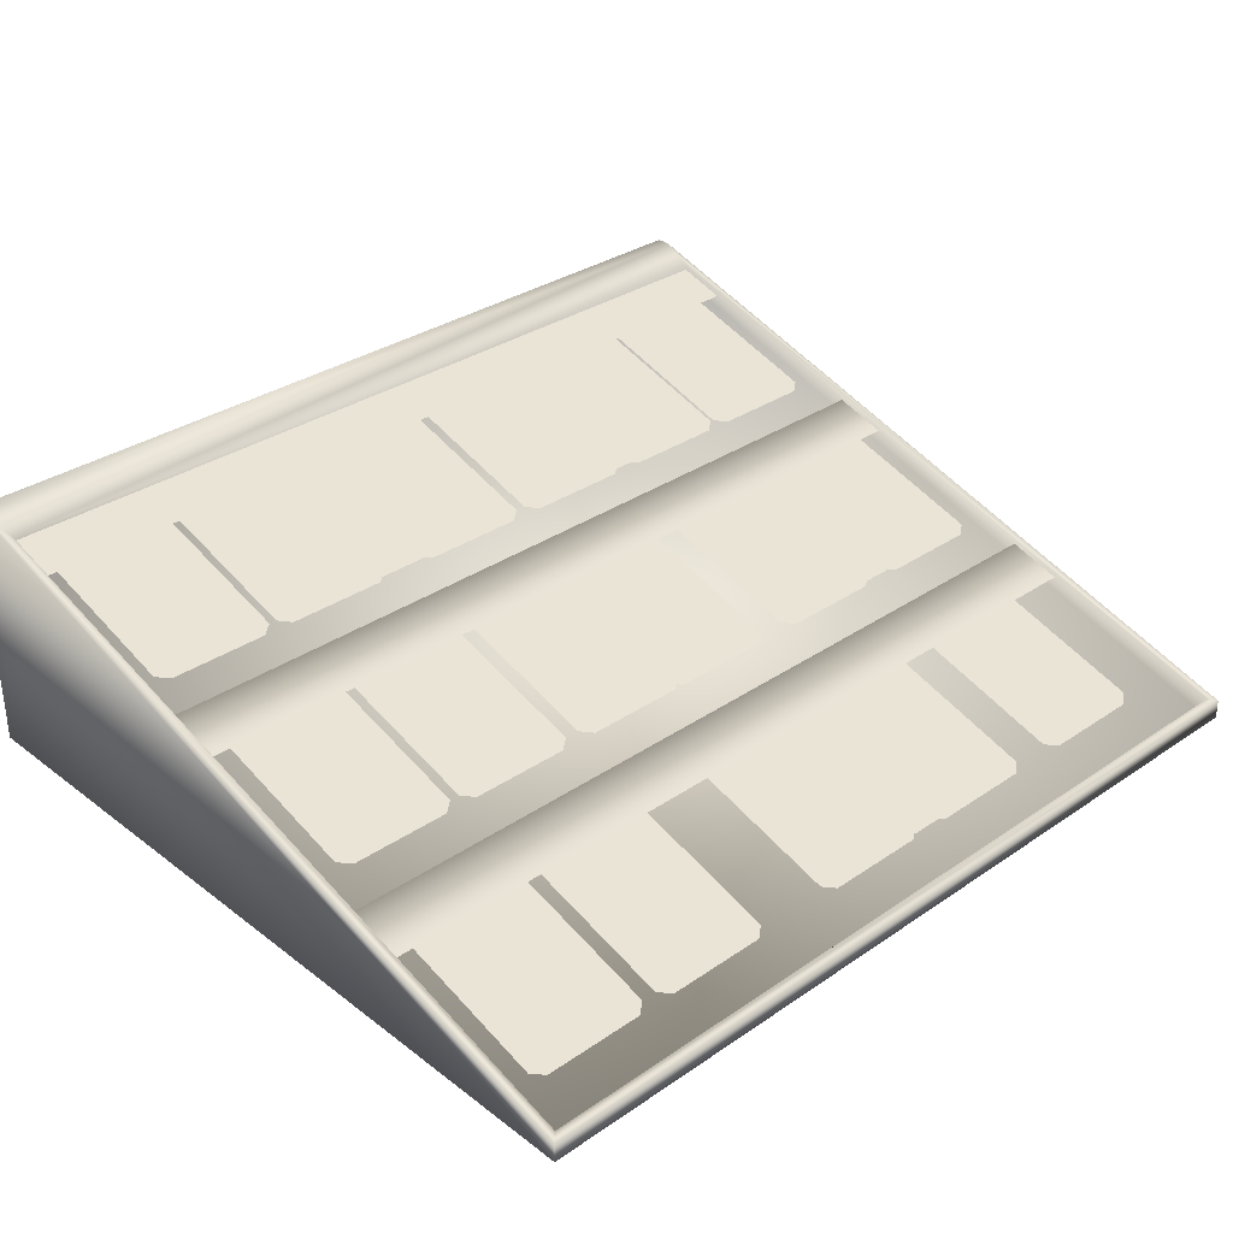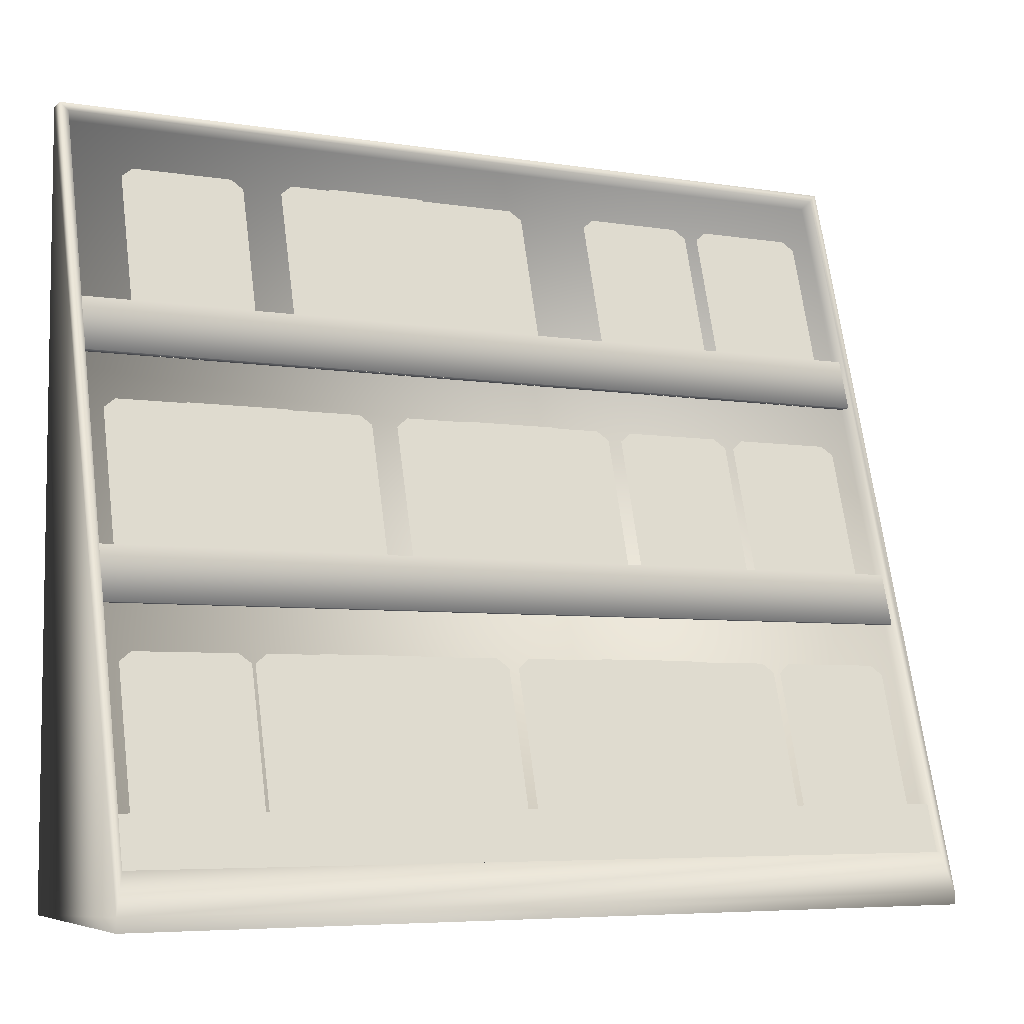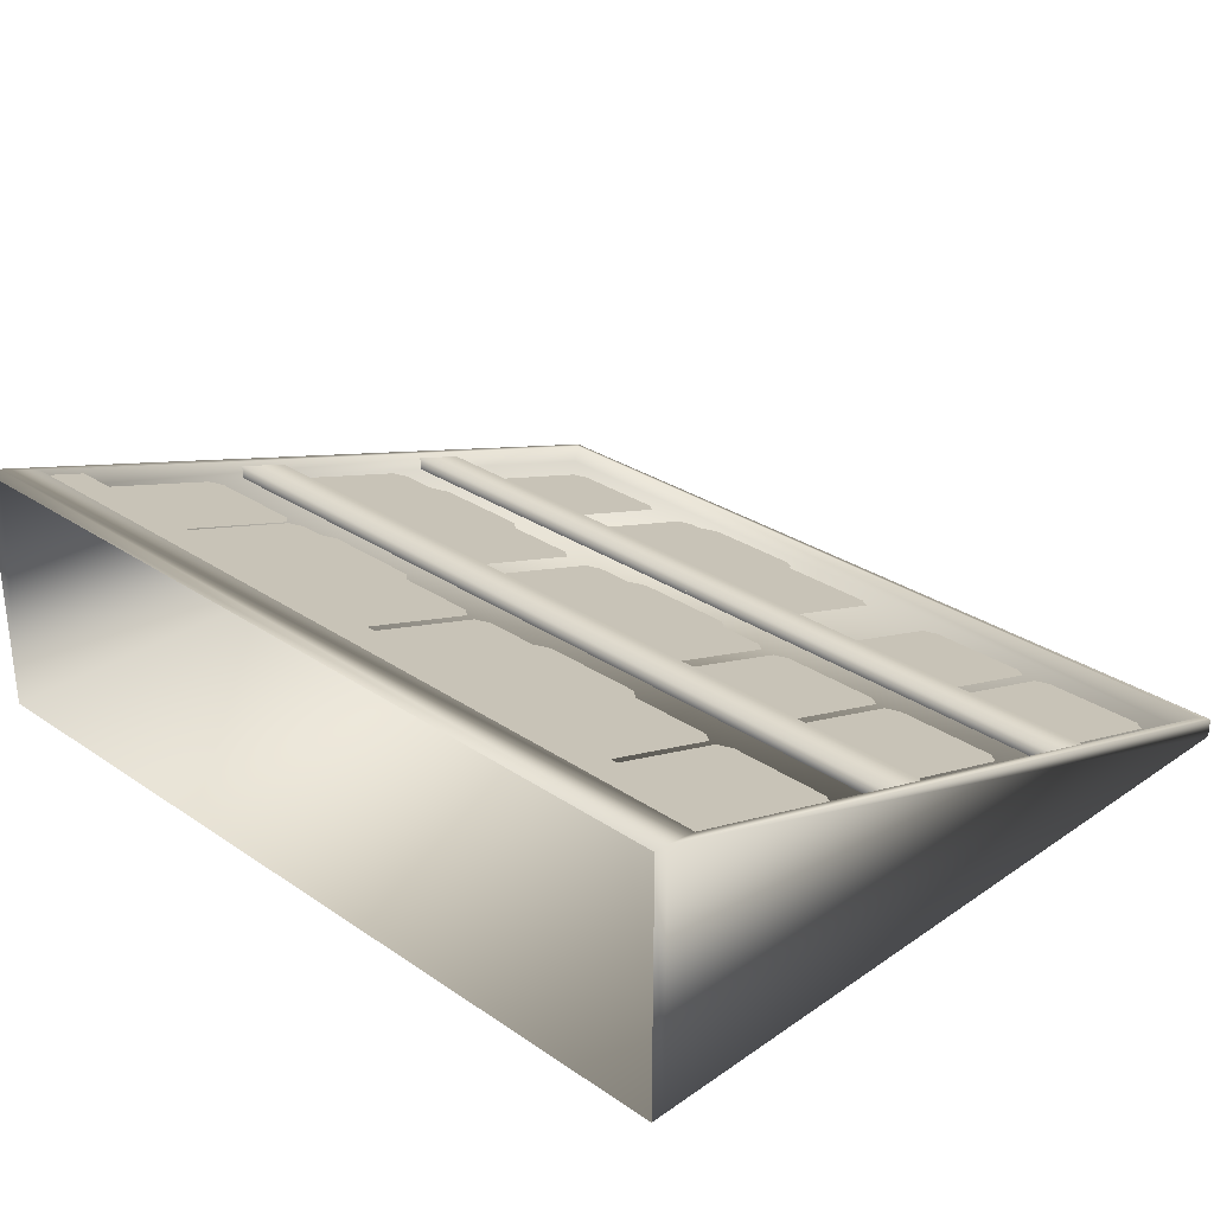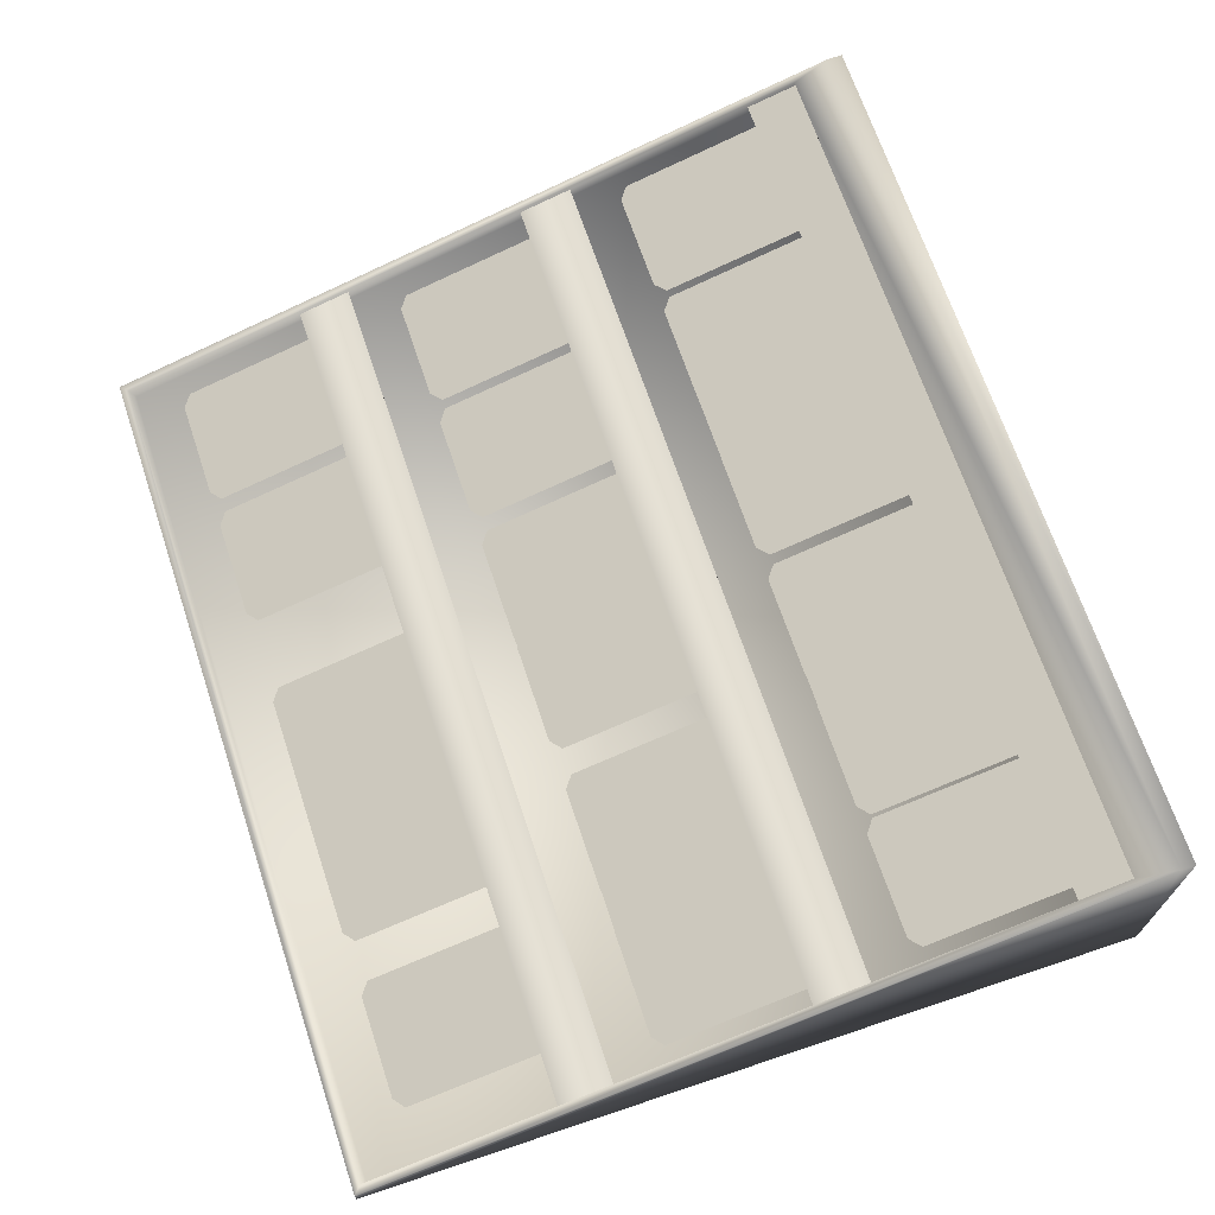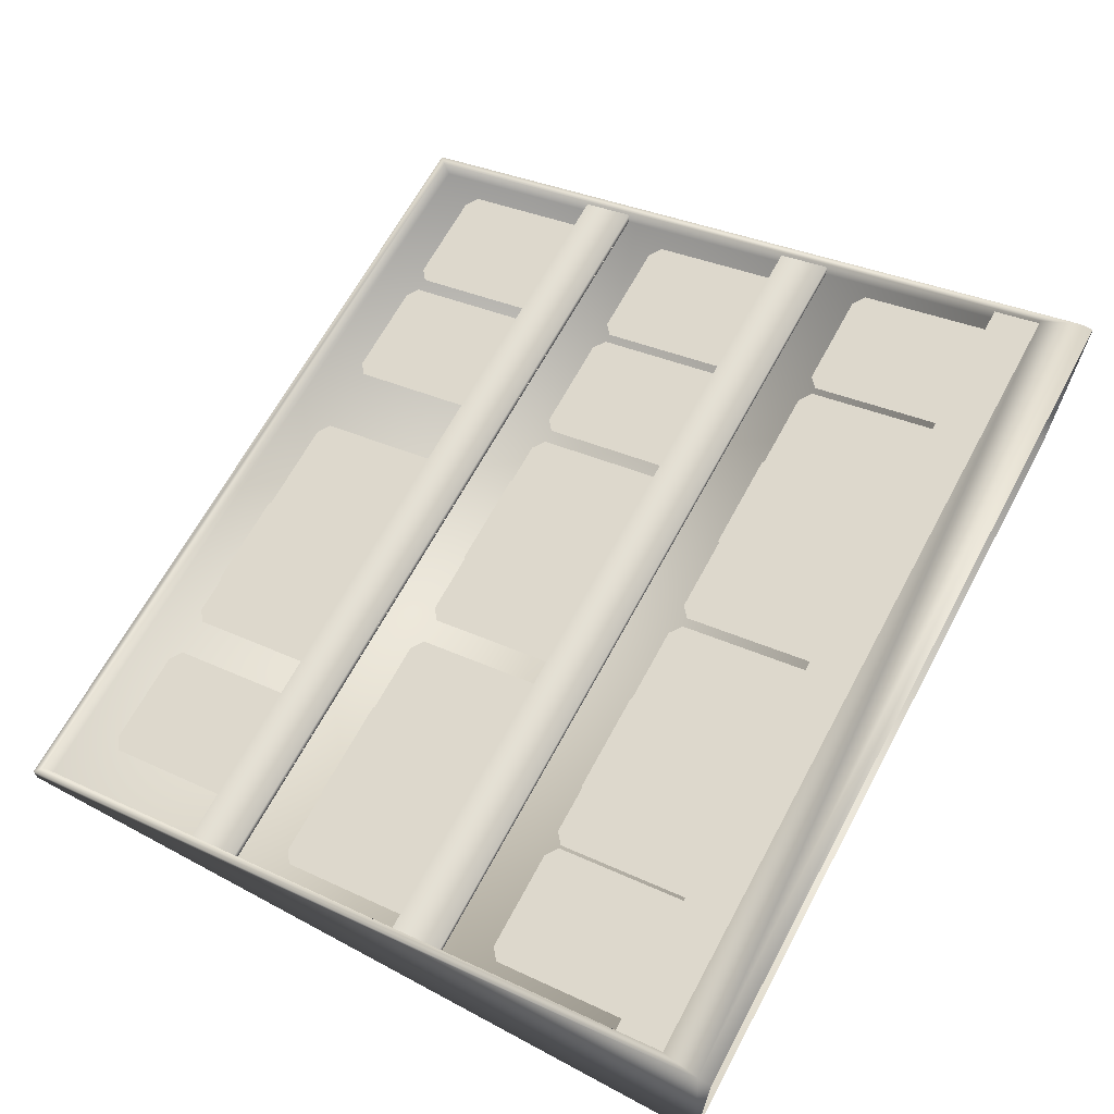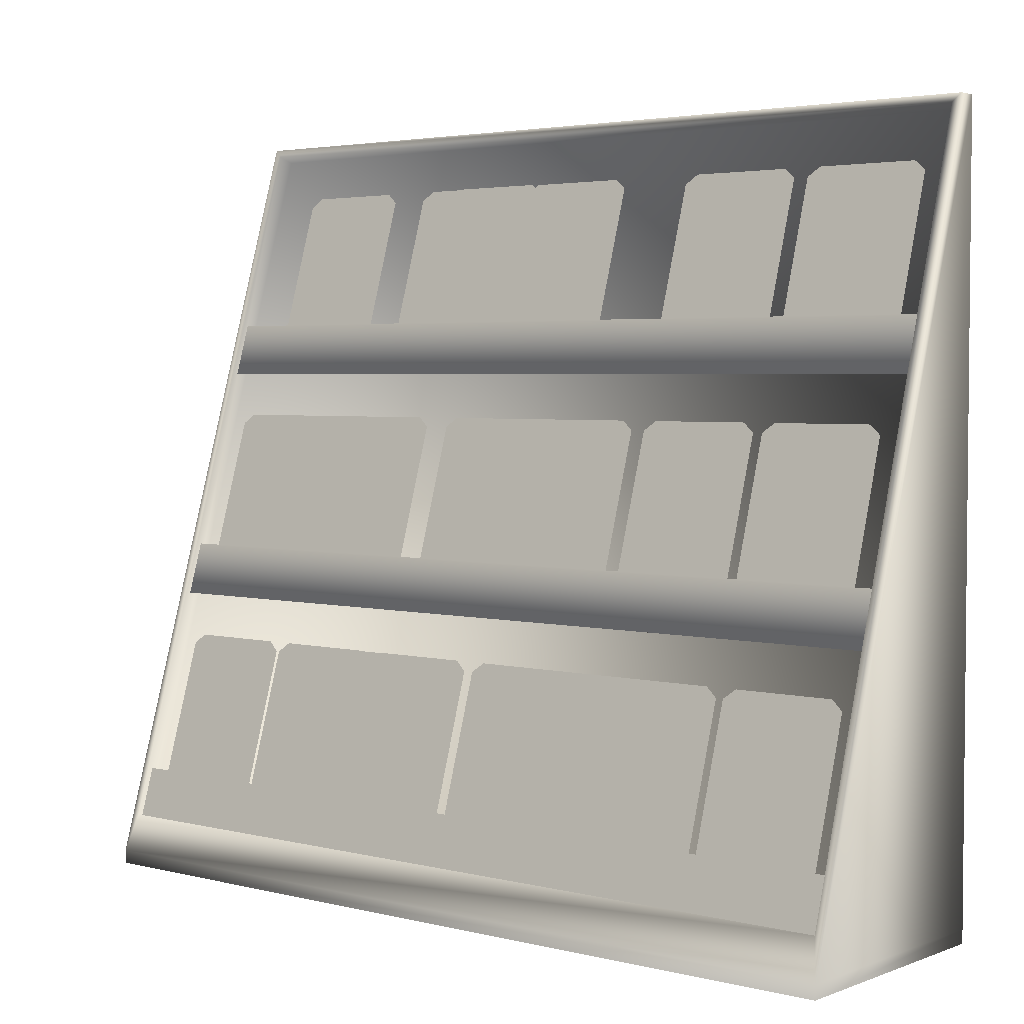
<metadata>
{"format":"obj","ext":"obj","renderer":"f3d","projection":"perspective","resolution":1024,"background":"white","views":[{"elev":32.4,"azim":136.5,"up":"+Z"},{"elev":-5.9,"azim":-26.2,"up":"+Y"},{"elev":29.5,"azim":44.8,"up":"+Z"},{"elev":68.4,"azim":-108.5,"up":"+Z"},{"elev":66.1,"azim":-61.7,"up":"+Z"},{"elev":3.4,"azim":39.5,"up":"+Y"}]}
</metadata>
<code>
g gameTimeCard_geo
v -0.1236 0.5232 -0.07165
v -0.03146 0.5232 -0.07165
v -0.0403 0.5301 -0.07377
v -0.1147 0.5301 -0.07377
v -0.1236 0.3939 -0.03199
v -0.03146 0.3939 -0.03199
v -0.0403 0.387 -0.02987
v -0.1147 0.387 -0.02987
v -0.03556 0.3469 -0.01752
v 0.05656 0.3469 -0.01752
v 0.04772 0.3538 -0.01964
v -0.02673 0.3538 -0.01964
v -0.03556 0.2176 0.02214
v 0.05656 0.2176 0.02214
v 0.04772 0.2107 0.02426
v -0.02673 0.2107 0.02426
v -0.2504 0.3469 -0.01752
v -0.1583 0.3469 -0.01752
v -0.1672 0.3538 -0.01964
v -0.2416 0.3538 -0.01964
v -0.2504 0.2176 0.02214
v -0.1583 0.2176 0.02214
v -0.1672 0.2107 0.02426
v -0.2416 0.2107 0.02426
v 0.1391 0.04271 0.07602
v 0.04702 0.04271 0.07602
v 0.05585 0.03582 0.07814
v 0.1303 0.03582 0.07814
v 0.1391 0.172 0.03636
v 0.04702 0.172 0.03636
v 0.05585 0.1789 0.03424
v 0.1303 0.1789 0.03424
v -0.01809 0.04208 0.0722
v -0.1102 0.04208 0.0722
v -0.1014 0.03518 0.07431
v -0.02692 0.03518 0.07431
v -0.01809 0.1713 0.03253
v -0.1102 0.1713 0.03253
v -0.1014 0.1782 0.03042
v -0.02692 0.1782 0.03042
v -0.1994 0.1782 0.03042
v -0.1994 0.03518 0.07431
v -0.1249 0.1782 0.03042
v -0.1249 0.03518 0.07431
v -0.1161 0.04208 0.0722
v -0.2082 0.04208 0.0722
v -0.1161 0.1713 0.03253
v -0.2082 0.1713 0.03253
v 0.2173 0.1782 0.03042
v 0.2173 0.03518 0.07431
v 0.2918 0.1782 0.03042
v 0.2918 0.03518 0.07431
v 0.3006 0.04208 0.0722
v 0.2085 0.04208 0.0722
v 0.3006 0.1713 0.03253
v 0.2085 0.1713 0.03253
v -0.294 0.1782 0.03042
v -0.294 0.03518 0.07431
v -0.2195 0.1782 0.03042
v -0.2195 0.03518 0.07431
v -0.2107 0.04208 0.0722
v -0.3028 0.04208 0.0722
v -0.2107 0.1713 0.03253
v -0.3028 0.1713 0.03253
v 0.1196 0.1782 0.03042
v 0.1196 0.03518 0.07431
v 0.1941 0.1782 0.03042
v 0.1941 0.03518 0.07431
v 0.2029 0.04208 0.0722
v 0.1108 0.04208 0.0722
v 0.2029 0.1713 0.03253
v 0.1108 0.1713 0.03253
v 0.1864 0.2107 0.0203
v 0.1864 0.3538 -0.0236
v 0.112 0.2107 0.0203
v 0.112 0.3538 -0.0236
v 0.1031 0.3469 -0.02148
v 0.1953 0.3469 -0.02148
v 0.1031 0.2176 0.01818
v 0.1953 0.2176 0.01818
v -0.2173 0.2107 0.0203
v -0.2173 0.3538 -0.0236
v -0.2918 0.2107 0.0203
v -0.2918 0.3538 -0.0236
v -0.3006 0.3469 -0.02148
v -0.2085 0.3469 -0.02148
v -0.3006 0.2176 0.01818
v -0.2085 0.2176 0.01818
v 0.001209 0.2107 0.0203
v 0.00121 0.3538 -0.0236
v -0.07324 0.2107 0.0203
v -0.07324 0.3538 -0.0236
v -0.08208 0.3469 -0.02148
v 0.01004 0.3469 -0.02148
v -0.08208 0.2176 0.01818
v 0.01004 0.2176 0.01818
v 0.2858 0.2107 0.0203
v 0.2858 0.3538 -0.0236
v 0.2114 0.2107 0.0203
v 0.2114 0.3538 -0.0236
v 0.2025 0.3469 -0.02148
v 0.2947 0.3469 -0.02148
v 0.2025 0.2176 0.01818
v 0.2947 0.2176 0.01818
v 0.1834 0.387 -0.03384
v 0.1834 0.5301 -0.07773
v 0.1089 0.387 -0.03384
v 0.1089 0.5301 -0.07773
v 0.1001 0.5232 -0.07562
v 0.1922 0.5232 -0.07562
v 0.1001 0.3939 -0.03595
v 0.1922 0.3939 -0.03595
v -0.06983 0.387 -0.03384
v -0.06983 0.5301 -0.07773
v -0.1443 0.387 -0.03384
v -0.1443 0.5301 -0.07773
v -0.1531 0.5232 -0.07562
v -0.06099 0.5232 -0.07562
v -0.1531 0.3939 -0.03595
v -0.06099 0.3939 -0.03595
v 0.2865 0.387 -0.03384
v 0.2865 0.5301 -0.07773
v 0.212 0.387 -0.03384
v 0.212 0.5301 -0.07773
v 0.2032 0.5232 -0.07562
v 0.2953 0.5232 -0.07562
v 0.2032 0.3939 -0.03595
v 0.2953 0.3939 -0.03595
v -0.1916 0.387 -0.03384
v -0.1916 0.5301 -0.07773
v -0.266 0.387 -0.03384
v -0.266 0.5301 -0.07773
v -0.2749 0.5232 -0.07562
v -0.1827 0.5232 -0.07562
v -0.2749 0.3939 -0.03595
v -0.1827 0.3939 -0.03595
v -0.1107 0.2107 0.0203
v -0.1107 0.3538 -0.0236
v -0.1851 0.2107 0.0203
v -0.1851 0.3538 -0.0236
v -0.1939 0.3469 -0.02148
v -0.1018 0.3469 -0.02148
v -0.1939 0.2176 0.01818
v -0.1018 0.2176 0.01818
v -0.001781 0.1782 0.03042
v -0.001781 0.03518 0.07431
v 0.07267 0.1782 0.03042
v 0.07267 0.03518 0.07431
v 0.0815 0.04208 0.0722
v -0.01061 0.04208 0.0722
v 0.0815 0.1713 0.03253
v -0.01061 0.1713 0.03253
v 0.03621 0.387 -0.03384
v 0.03621 0.5301 -0.07773
v -0.03824 0.387 -0.03384
v -0.03824 0.5301 -0.07773
v -0.04708 0.5232 -0.07562
v 0.04504 0.5232 -0.07562
v -0.04708 0.3939 -0.03595
v 0.04504 0.3939 -0.03595
v -0.07923 0.04239 0.07602
v -0.1714 0.0424 0.07602
v -0.1625 0.0355 0.07814
v -0.08807 0.0355 0.07814
v -0.07923 0.1717 0.03636
v -0.1714 0.1717 0.03636
v -0.1625 0.1786 0.03424
v -0.08807 0.1786 0.03424
v 6.445e-05 0.3469 -0.02148
v 0.09218 0.3469 -0.02148
v 0.08335 0.3538 -0.0236
v 0.008898 0.3538 -0.0236
v 6.475e-05 0.2176 0.01818
v 0.09218 0.2176 0.01818
v 0.08335 0.2107 0.0203
v 0.008898 0.2107 0.0203
v -0.32 -2.384e-08 -0.09348
v 0.32 -2.384e-08 -0.09348
v -0.32 0.5729 -0.09348
v 0.32 0.5729 -0.09348
v -0.32 0 0.09348
v 0.32 0 0.09348
v 0.32 0.5729 -0.07927
v -0.32 0.5729 -0.07927
v 0.314 0.03817 0.0848
v 0.314 0.5671 -0.07749
v -0.314 0.03817 0.0848
v -0.314 0.5671 -0.07749
v 0.314 0.03422 0.07193
v 0.314 0.5631 -0.09036
v -0.314 0.03422 0.07193
v -0.314 0.5631 -0.09036
v -0.32 0.009881 -0.09348
v 0.32 0.009881 -0.09348
v 0.32 0.009881 0.09348
v -0.32 0.009881 0.09348
v 0.314 0.2106 0.0178
v -0.314 0.2106 0.0178
v 0.314 0.2106 0.02773
v 0.314 0.2498 0.01572
v -0.314 0.2106 0.02773
v -0.314 0.2498 0.01572
v 0.314 0.3871 -0.03633
v -0.314 0.3871 -0.03633
v 0.314 0.3871 -0.0264
v 0.314 0.4262 -0.03841
v -0.314 0.3871 -0.0264
v -0.314 0.4262 -0.03841
v 0.314 0.03422 0.08186
v 0.314 0.07338 0.06985
v -0.314 0.03422 0.08186
v -0.314 0.07338 0.06985
v -0.32 0.5729 -0.07927
v -0.32 0.5729 -0.09348
v 0.32 0.5729 -0.07927
v -0.32 0.5729 -0.07927
v -0.32 0.009881 0.09348
v 0.314 0.5631 -0.09036
v 0.314 0.03817 0.0848
v 0.314 0.03422 0.07193
v 0.314 0.5671 -0.07749
v 0.314 0.03817 0.0848
v -0.314 0.03422 0.07193
v 0.314 0.03422 0.07193
v -0.314 0.03817 0.0848
v -0.314 0.5671 -0.07749
v -0.314 0.03422 0.07193
v -0.314 0.03817 0.0848
v -0.314 0.5631 -0.09036
v -0.314 0.5671 -0.07749
v 0.314 0.5631 -0.09036
v -0.314 0.5631 -0.09036
v 0.314 0.5671 -0.07749
v 0.32 0.009881 0.09348
v -0.32 0.009881 0.09348
v -0.32 0.009881 -0.09348
v 0.32 0.009881 0.09348
v 0.32 0.5729 -0.09348
v 0.32 0.009881 -0.09348
v 0.32 0.5729 -0.07927
v 0.32 0.009881 -0.09348
v -0.32 0.5729 -0.09348
v -0.32 0.009881 -0.09348
v 0.32 0.5729 -0.09348
v 0.32 0.009881 -0.09348
v -0.32 -2.384e-08 -0.09348
v 0.32 -2.384e-08 -0.09348
v -0.32 0.009881 -0.09348
v -0.314 0.2106 0.02773
v 0.314 0.2106 0.02773
v -0.314 0.3871 -0.0264
v 0.314 0.3871 -0.0264
g gameTimeCard_geo_0
f 1 3 4
f 2 3 1
f 6 2 1
f 5 6 1
f 7 6 5
f 8 7 5
f 9 11 12
f 10 11 9
f 14 10 9
f 13 14 9
f 15 14 13
f 16 15 13
f 17 19 20
f 18 19 17
f 22 18 17
f 21 22 17
f 23 22 21
f 24 23 21
f 25 27 28
f 26 27 25
f 30 26 25
f 29 30 25
f 31 30 29
f 32 31 29
f 33 35 36
f 34 35 33
f 38 34 33
f 37 38 33
f 39 38 37
f 40 39 37
f 45 42 44
f 46 42 45
f 48 46 45
f 47 48 45
f 41 48 47
f 43 41 47
f 53 50 52
f 54 50 53
f 56 54 53
f 55 56 53
f 49 56 55
f 51 49 55
f 61 58 60
f 62 58 61
f 64 62 61
f 63 64 61
f 57 64 63
f 59 57 63
f 69 66 68
f 70 66 69
f 72 70 69
f 71 72 69
f 65 72 71
f 67 65 71
f 77 74 76
f 78 74 77
f 80 78 77
f 79 80 77
f 73 80 79
f 75 73 79
f 85 82 84
f 86 82 85
f 88 86 85
f 87 88 85
f 81 88 87
f 83 81 87
f 93 90 92
f 94 90 93
f 96 94 93
f 95 96 93
f 89 96 95
f 91 89 95
f 101 98 100
f 102 98 101
f 104 102 101
f 103 104 101
f 97 104 103
f 99 97 103
f 109 106 108
f 110 106 109
f 112 110 109
f 111 112 109
f 105 112 111
f 107 105 111
f 117 114 116
f 118 114 117
f 120 118 117
f 119 120 117
f 113 120 119
f 115 113 119
f 125 122 124
f 126 122 125
f 128 126 125
f 127 128 125
f 121 128 127
f 123 121 127
f 133 130 132
f 134 130 133
f 136 134 133
f 135 136 133
f 129 136 135
f 131 129 135
f 141 138 140
f 142 138 141
f 144 142 141
f 143 144 141
f 137 144 143
f 139 137 143
f 149 146 148
f 150 146 149
f 152 150 149
f 151 152 149
f 145 152 151
f 147 145 151
f 157 154 156
f 158 154 157
f 160 158 157
f 159 160 157
f 153 160 159
f 155 153 159
f 161 163 164
f 162 163 161
f 166 162 161
f 165 166 161
f 167 166 165
f 168 167 165
f 169 171 172
f 170 171 169
f 174 170 169
f 173 174 169
f 175 174 173
f 176 175 173
f 196 179 193
f 184 179 196
f 189 192 191
f 190 192 189
f 180 213 183
f 214 213 180
f 219 218 220
f 221 218 219
f 223 222 224
f 225 222 223
f 227 226 228
f 229 226 227
f 231 230 232
f 233 230 231
f 235 236 177
f 181 235 177
f 234 235 181
f 182 234 181
f 194 234 182
f 178 194 182
f 238 237 239
f 240 237 238
f 242 241 243
f 244 241 242
f 246 245 247
f 248 245 246
f 201 200 202
f 199 200 201
f 249 197 250
f 198 197 249
f 207 206 208
f 205 206 207
f 251 203 252
f 204 203 251
f 211 210 212
f 209 210 211
f 216 188 186
f 187 188 216
f 217 187 216
f 185 187 217
f 195 185 217
f 186 185 195
f 215 186 195
f 216 186 215

</code>
